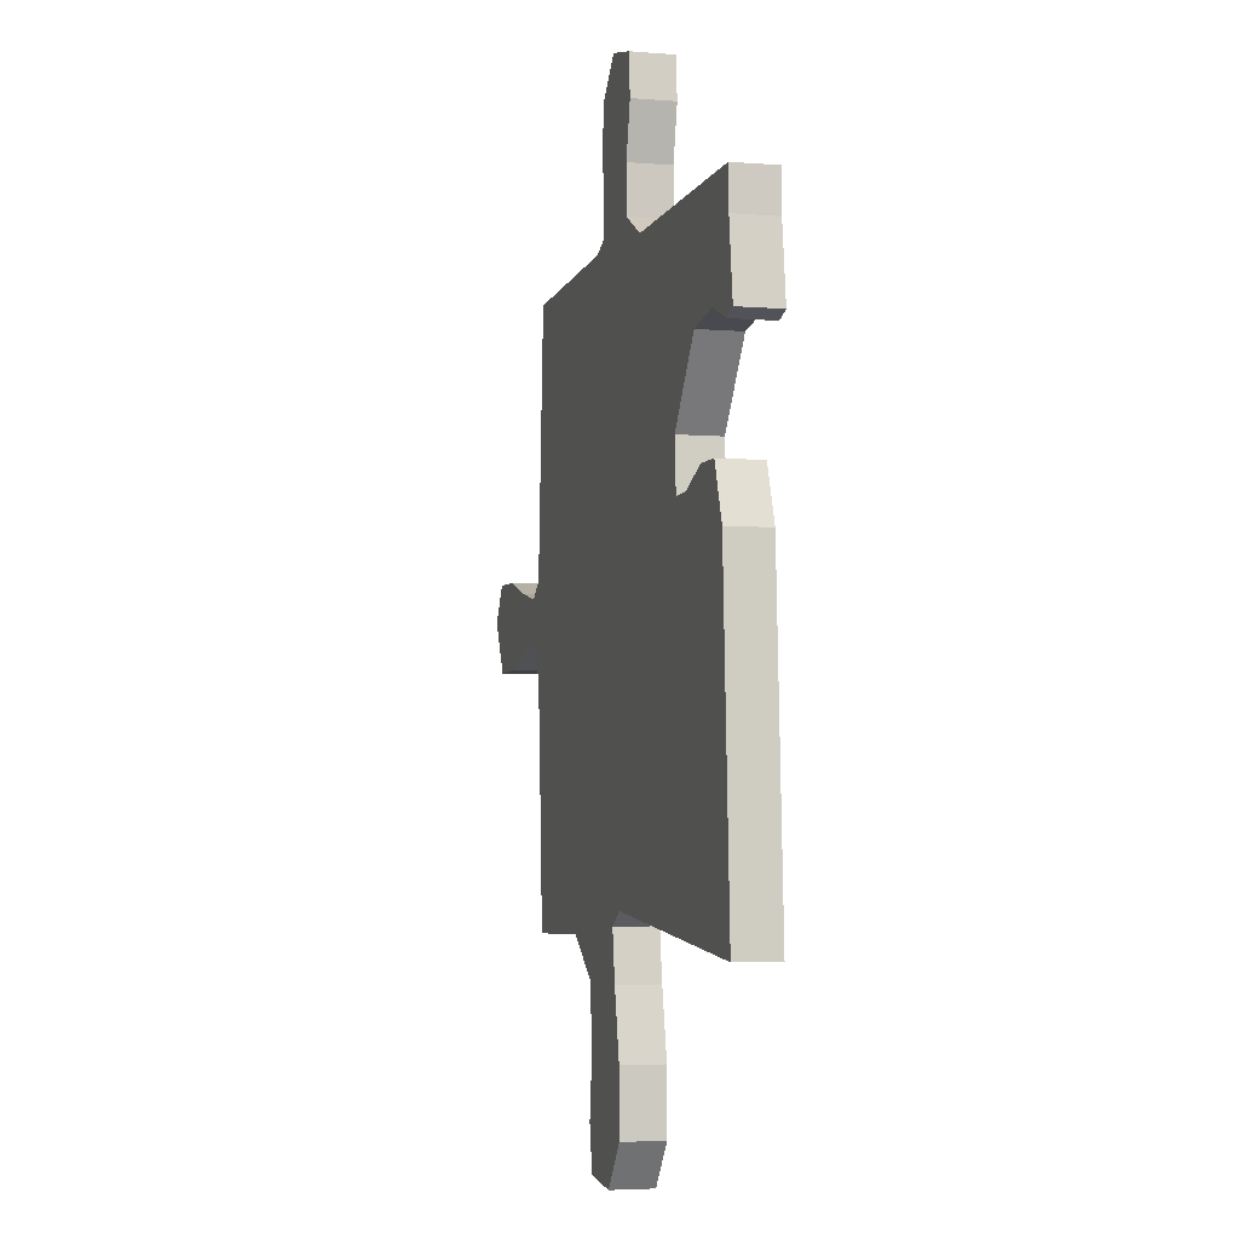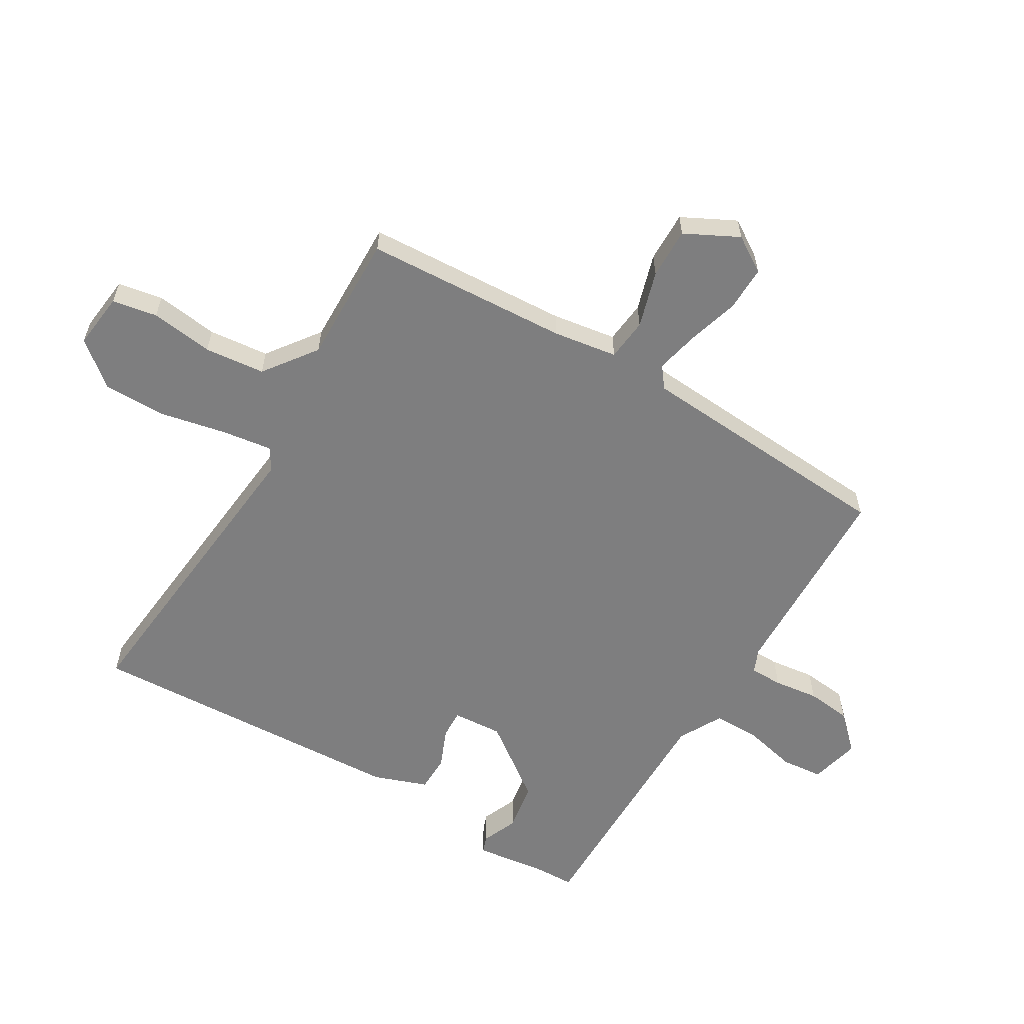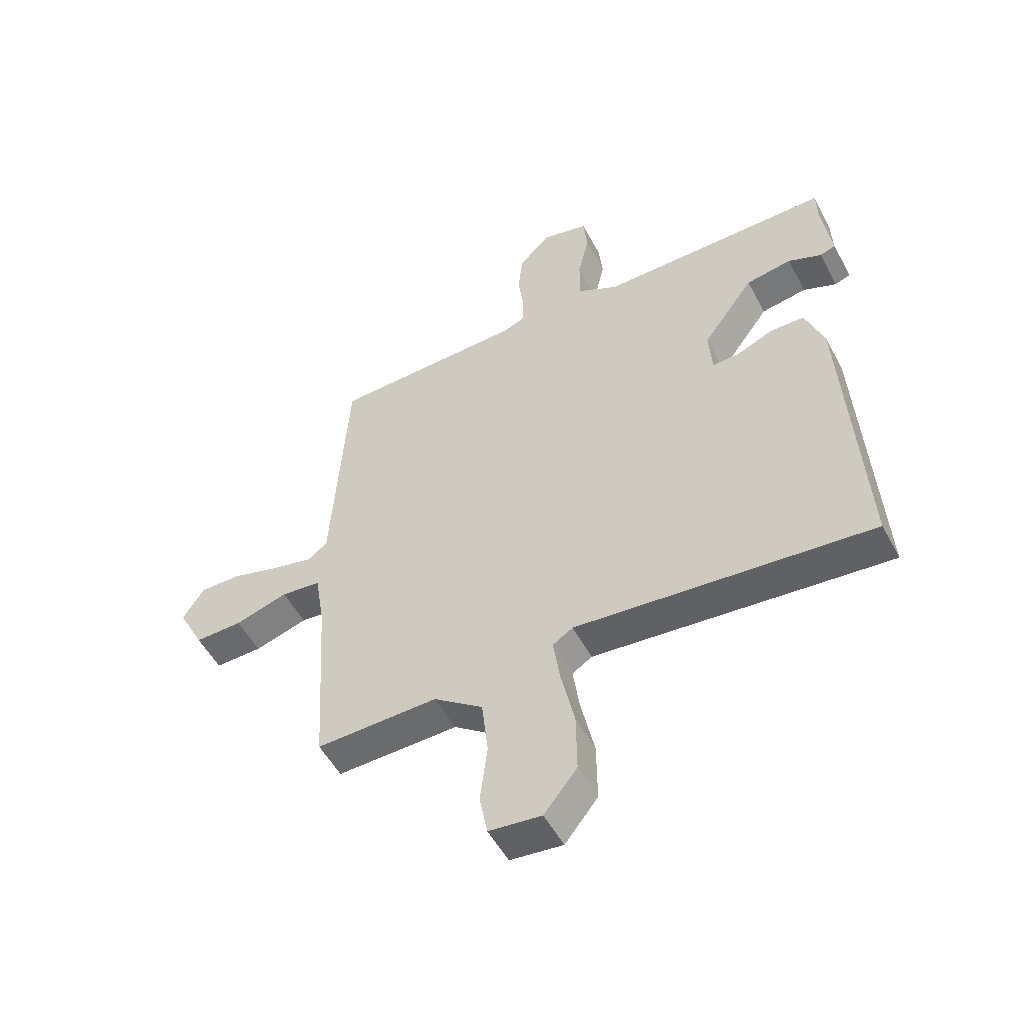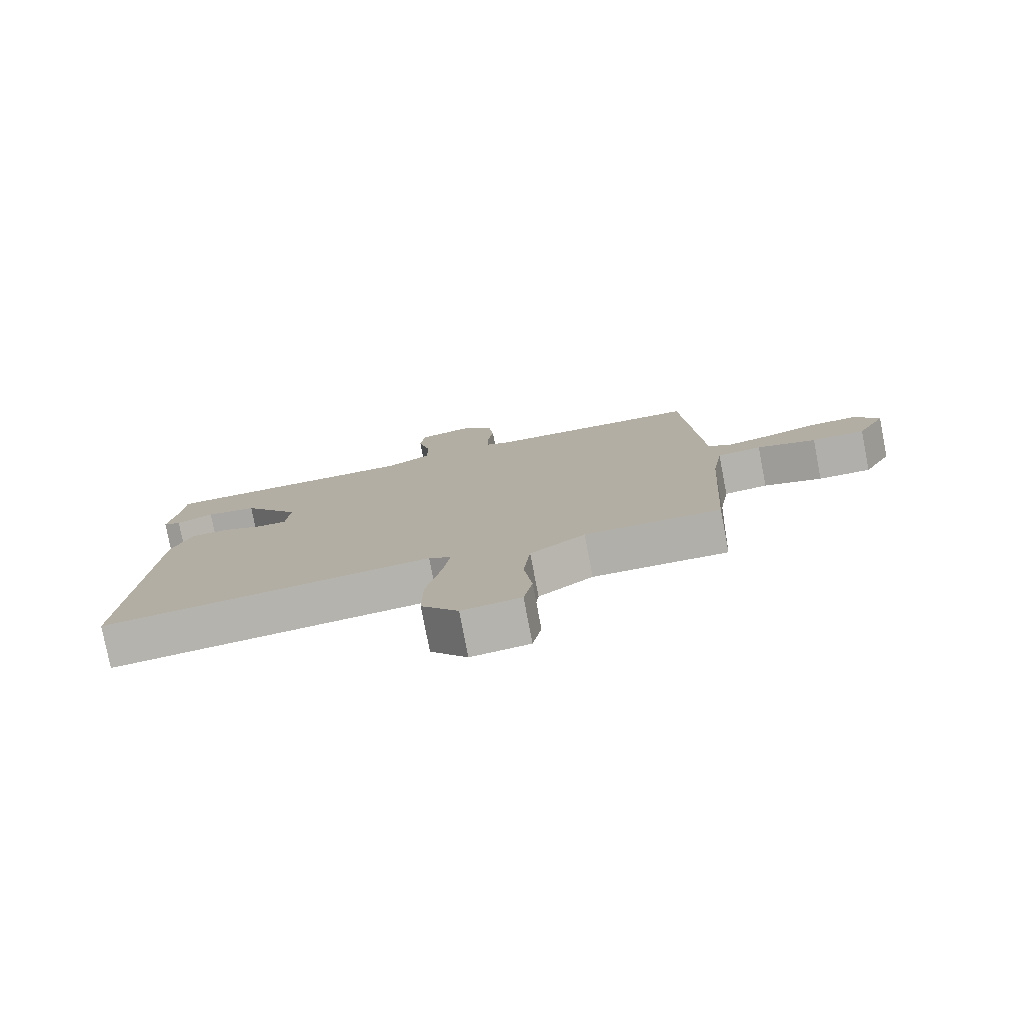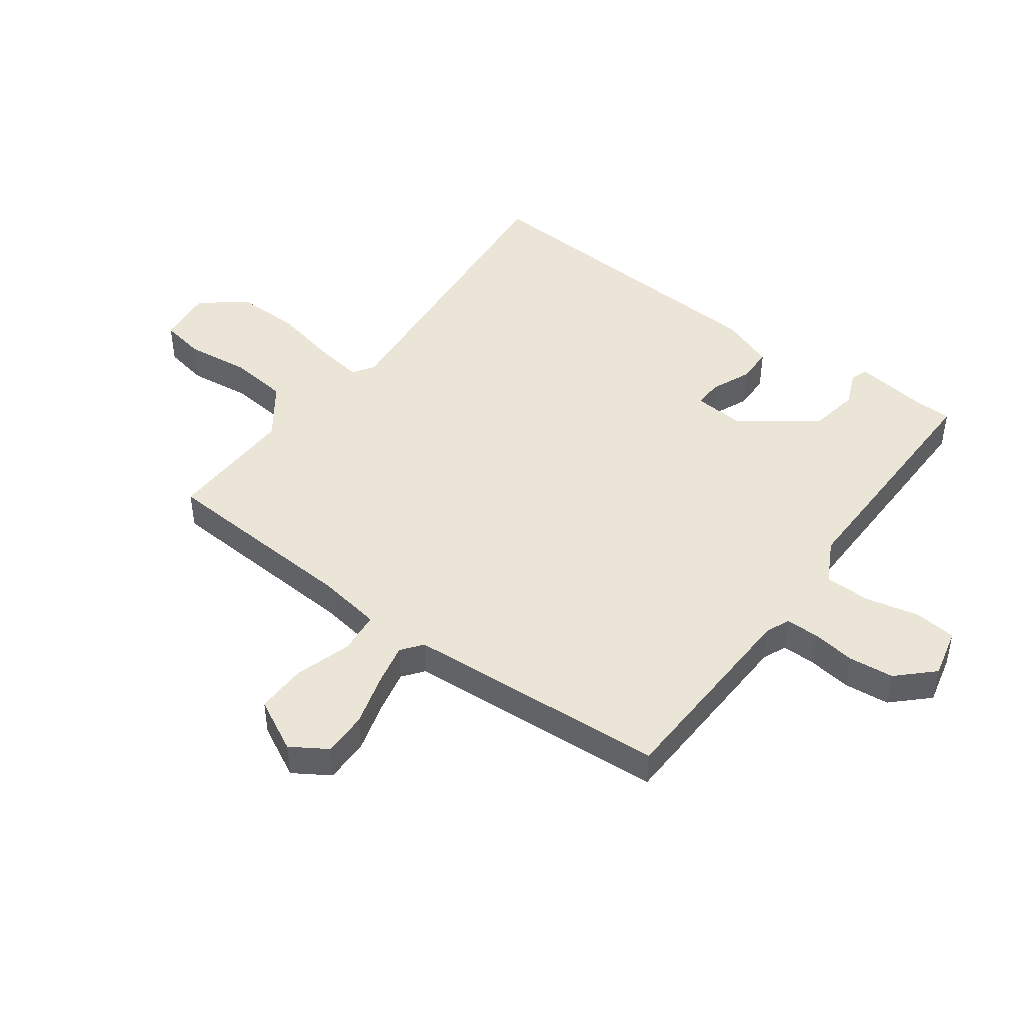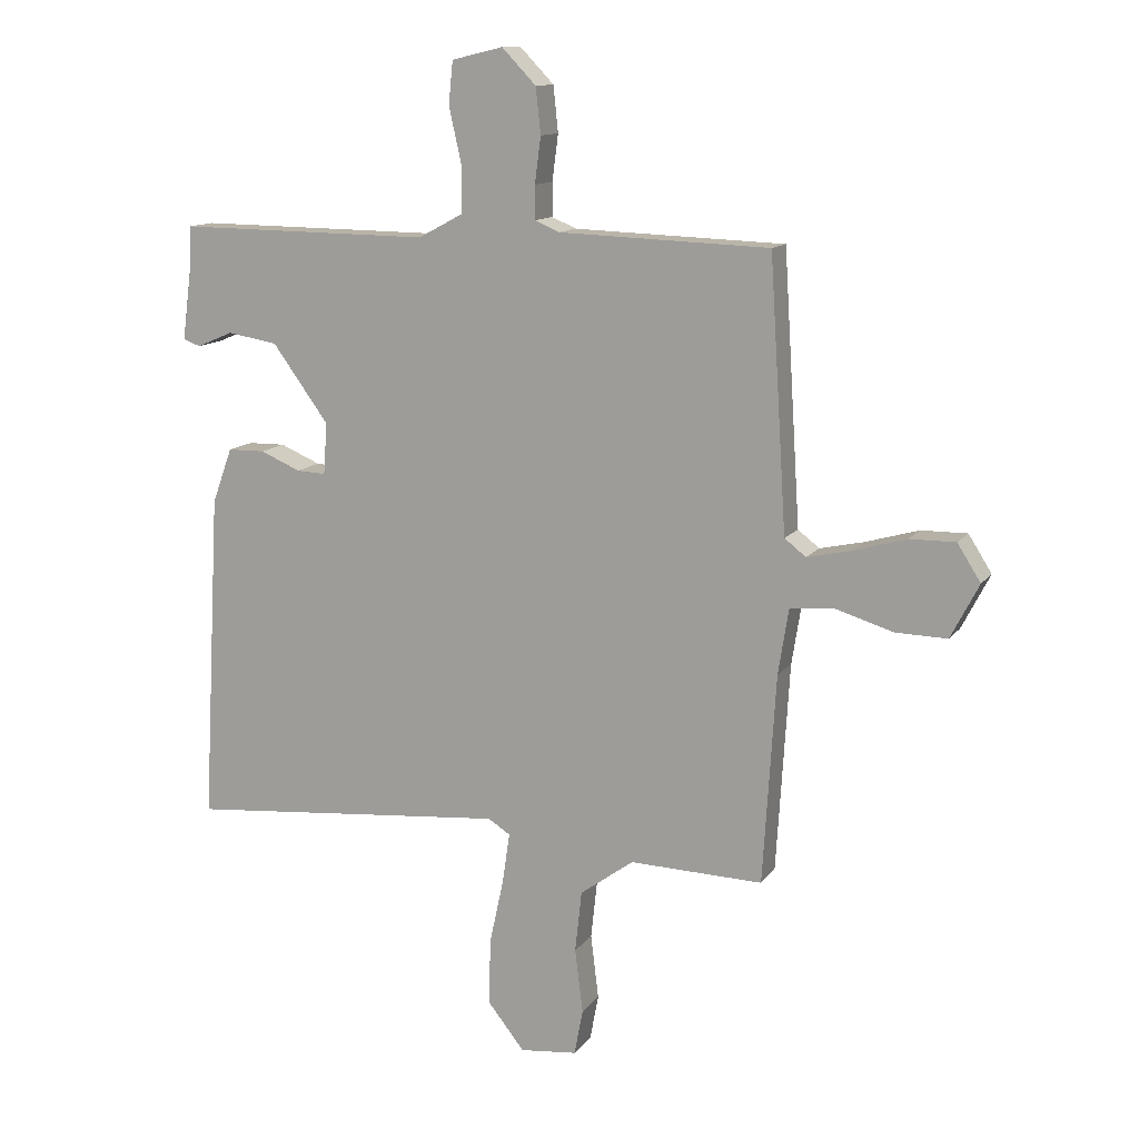
<metadata>
{"format":"obj","ext":"obj","renderer":"f3d","projection":"perspective","resolution":1024,"background":"white","views":[{"elev":-4.3,"azim":75.0,"up":"+Z"},{"elev":-59.5,"azim":-121.1,"up":"+Y"},{"elev":-52.4,"azim":27.6,"up":"+Z"},{"elev":-78.6,"azim":-169.1,"up":"+Z"},{"elev":45.7,"azim":-53.6,"up":"+Y"},{"elev":12.5,"azim":-157.7,"up":"+Z"}]}
</metadata>
<code>
v -0.5 0.07 -0.5
v -0.521 0.07 -0.158
v -0.538 0.07 -0.051
v -0.609 0.07 -0.044
v -0.704 0.07 -0.073
v -0.789 0.07 -0.075
v -0.835 0.07 0.014
v -0.797 0.07 0.074
v -0.722 0.07 0.073
v -0.636 0.07 0.048
v -0.563 0.07 0.032
v -0.528 0.07 0.059
v -0.5 0.07 0.5
v -0.155 0.07 0.512
v -0.115 0.07 0.529
v -0.115 0.07 0.584
v -0.125 0.07 0.659
v -0.117 0.07 0.734
v -0.061 0.07 0.792
v 0.023 0.07 0.772
v 0.03 0.07 0.702
v 0.01 0.07 0.614
v 0.01 0.07 0.535
v 0.083 0.07 0.496
v 0.5 0.07 0.5
v 0.502 0.07 0.434
v 0.518 0.07 0.313
v 0.49 0.07 0.303
v 0.43 0.07 0.328
v 0.348 0.07 0.314
v 0.256 0.07 0.188
v 0.262 0.07 0.104
v 0.31 0.07 0.106
v 0.376 0.07 0.134
v 0.437 0.07 0.133
v 0.47 0.07 0.043
v 0.5 0.07 -0.5
v -0.03 0.07 -0.452
v -0.066 0.07 -0.475
v -0.054 0.07 -0.557
v -0.03 0.07 -0.668
v -0.029 0.07 -0.775
v -0.088 0.07 -0.849
v -0.182 0.07 -0.839
v -0.196 0.07 -0.764
v -0.183 0.07 -0.659
v -0.194 0.07 -0.558
v -0.282 0.07 -0.494
v -0.5 0 -0.5
v -0.521 0 -0.158
v -0.538 0 -0.051
v -0.609 0 -0.044
v -0.704 0 -0.073
v -0.789 0 -0.075
v -0.835 0 0.014
v -0.797 0 0.074
v -0.722 0 0.073
v -0.636 0 0.048
v -0.563 0 0.032
v -0.528 0 0.059
v -0.5 0 0.5
v -0.155 0 0.512
v -0.115 0 0.529
v -0.115 0 0.584
v -0.125 0 0.659
v -0.117 0 0.734
v -0.061 0 0.792
v 0.023 0 0.772
v 0.03 0 0.702
v 0.01 0 0.614
v 0.01 0 0.535
v 0.083 0 0.496
v 0.5 0 0.5
v 0.502 0 0.434
v 0.518 0 0.313
v 0.49 0 0.303
v 0.43 0 0.328
v 0.348 0 0.314
v 0.256 0 0.188
v 0.262 0 0.104
v 0.31 0 0.106
v 0.376 0 0.134
v 0.437 0 0.133
v 0.47 0 0.043
v 0.5 0 -0.5
v -0.03 0 -0.452
v -0.066 0 -0.475
v -0.054 0 -0.557
v -0.03 0 -0.668
v -0.029 0 -0.775
v -0.088 0 -0.849
v -0.182 0 -0.839
v -0.196 0 -0.764
v -0.183 0 -0.659
v -0.194 0 -0.558
v -0.282 0 -0.494
f 44 45 46
f 43 44 46
f 42 43 46
f 41 42 46
f 40 41 46
f 39 40 46 47
f 36 37 38
f 35 36 38
f 34 35 38
f 33 34 38
f 32 33 38 39
f 39 47 48
f 32 39 48
f 31 32 48
f 26 27 28 29
f 26 29 30
f 25 26 30
f 24 25 30
f 48 1 2
f 31 48 2
f 30 31 2
f 24 30 2
f 23 24 2
f 20 21 22
f 19 20 22
f 18 19 22
f 17 18 22
f 16 17 22
f 12 13 14
f 12 14 15
f 8 9 10
f 7 8 10
f 6 7 10
f 5 6 10
f 4 5 10
f 3 4 10 11
f 22 23 2 3
f 15 16 22
f 12 15 22 3
f 3 11 12
f 94 93 92
f 94 92 91
f 94 91 90
f 94 90 89
f 94 89 88
f 95 94 88 87
f 86 85 84
f 86 84 83
f 86 83 82
f 86 82 81
f 87 86 81 80
f 96 95 87
f 96 87 80
f 96 80 79
f 77 76 75 74
f 78 77 74
f 78 74 73
f 78 73 72
f 50 49 96
f 50 96 79
f 50 79 78
f 50 78 72
f 50 72 71
f 70 69 68
f 70 68 67
f 70 67 66
f 70 66 65
f 70 65 64
f 62 61 60
f 63 62 60
f 58 57 56
f 58 56 55
f 58 55 54
f 58 54 53
f 58 53 52
f 59 58 52 51
f 51 50 71 70
f 70 64 63
f 51 70 63 60
f 60 59 51
f 1 49 50 2
f 2 50 51 3
f 3 51 52 4
f 4 52 53 5
f 5 53 54 6
f 6 54 55 7
f 7 55 56 8
f 8 56 57 9
f 9 57 58 10
f 10 58 59 11
f 11 59 60 12
f 12 60 61 13
f 13 61 62 14
f 14 62 63 15
f 15 63 64 16
f 16 64 65 17
f 17 65 66 18
f 18 66 67 19
f 19 67 68 20
f 20 68 69 21
f 21 69 70 22
f 22 70 71 23
f 23 71 72 24
f 24 72 73 25
f 25 73 74 26
f 26 74 75 27
f 27 75 76 28
f 28 76 77 29
f 29 77 78 30
f 30 78 79 31
f 31 79 80 32
f 32 80 81 33
f 33 81 82 34
f 34 82 83 35
f 35 83 84 36
f 36 84 85 37
f 37 85 86 38
f 38 86 87 39
f 39 87 88 40
f 40 88 89 41
f 41 89 90 42
f 42 90 91 43
f 43 91 92 44
f 44 92 93 45
f 45 93 94 46
f 46 94 95 47
f 47 95 96 48
f 48 96 49 1

</code>
